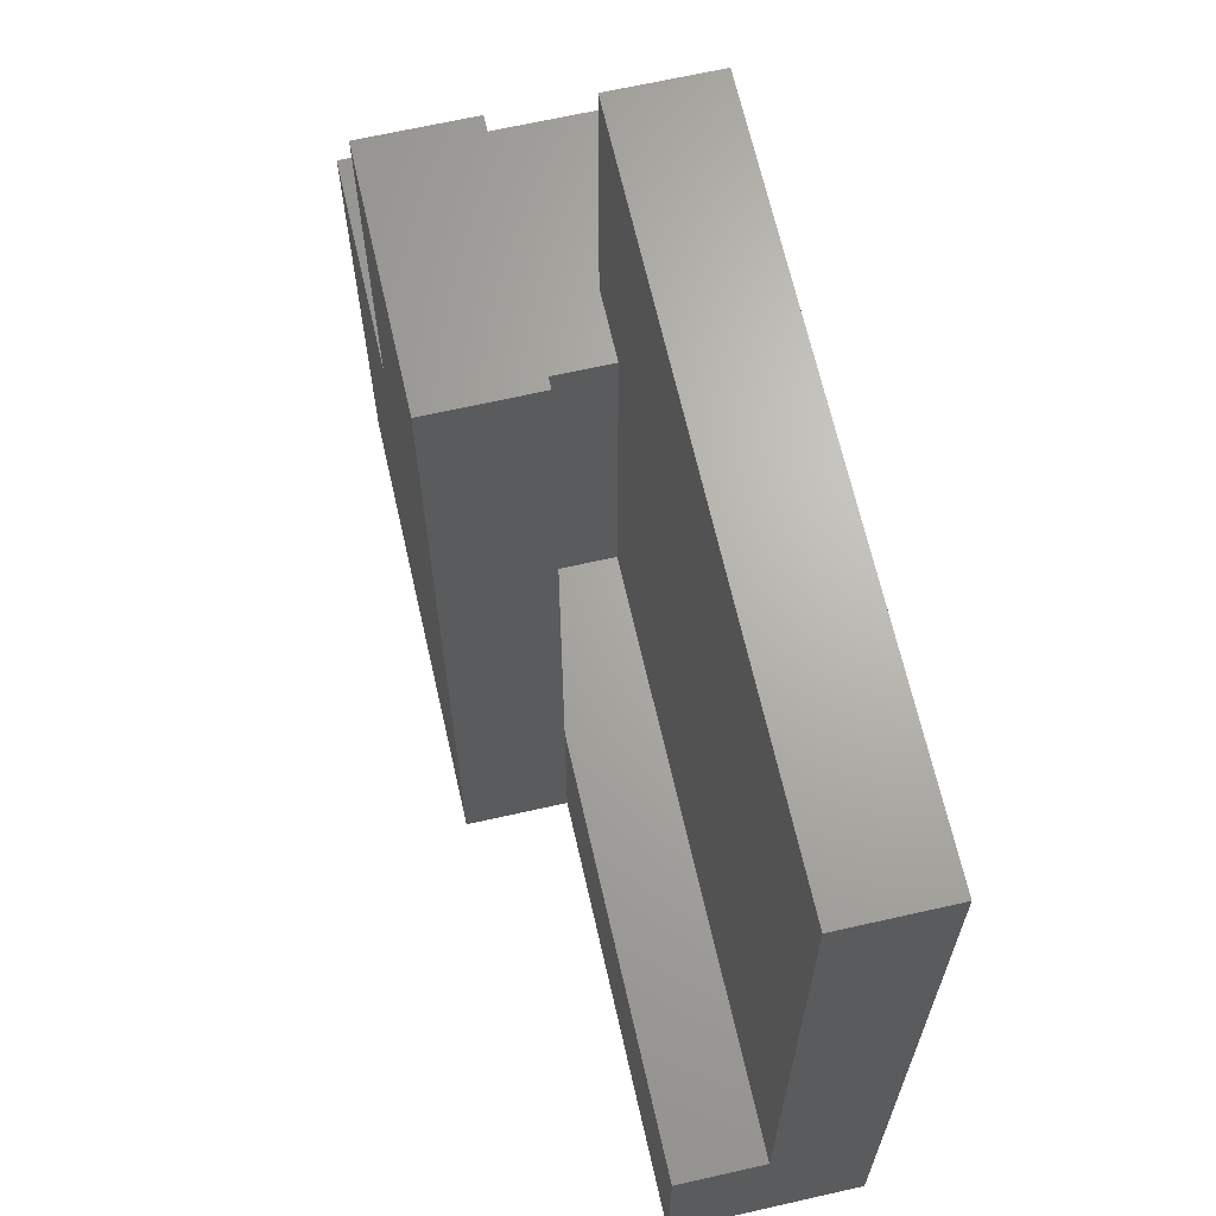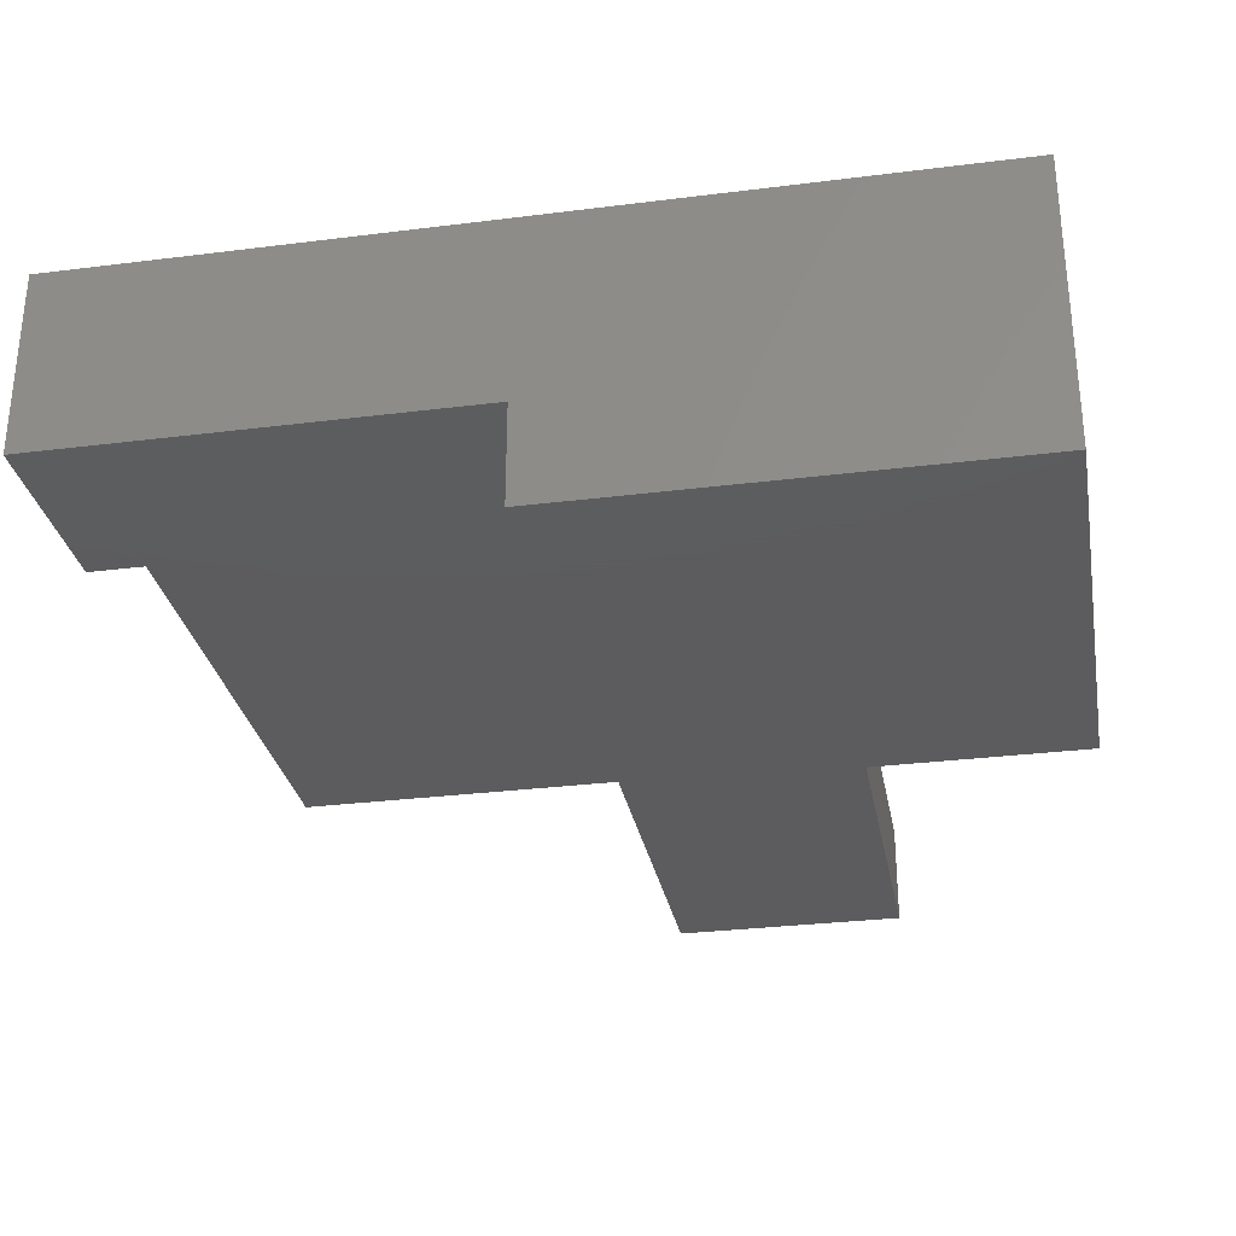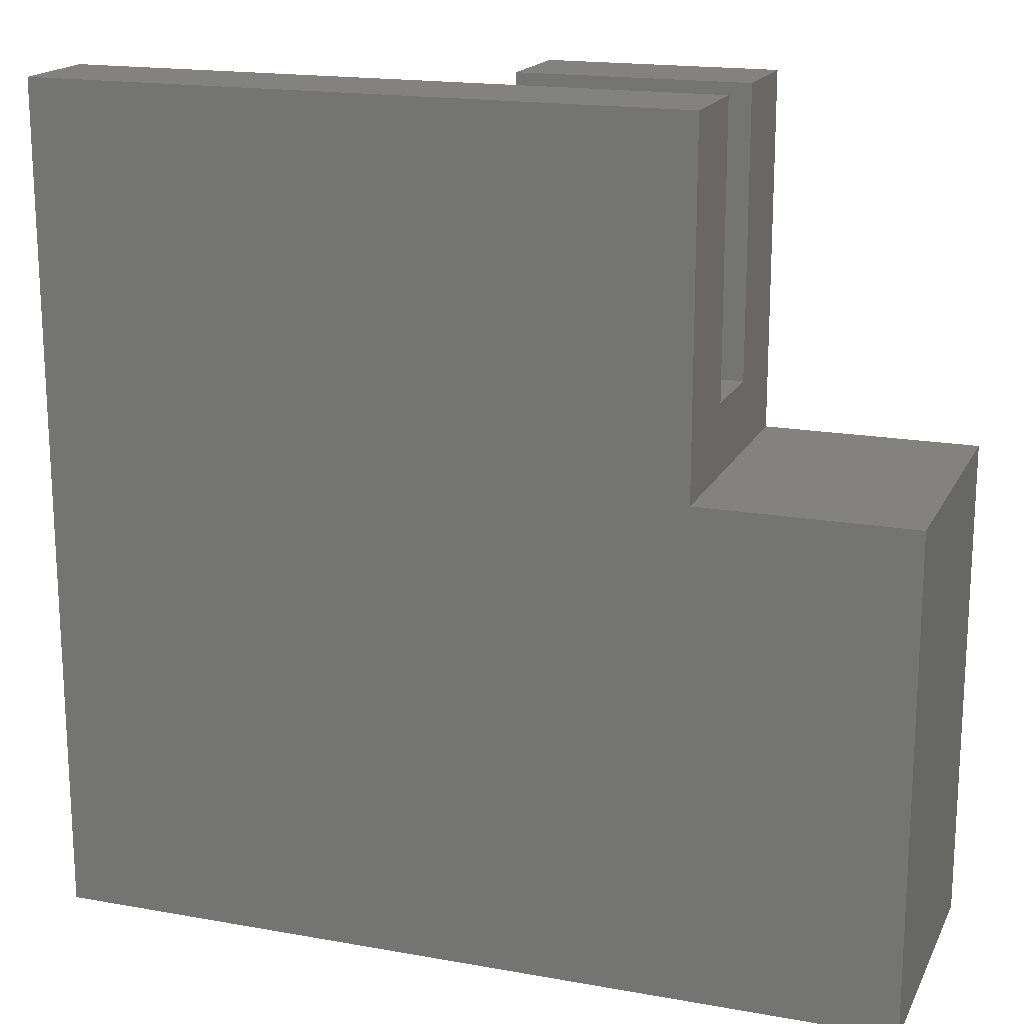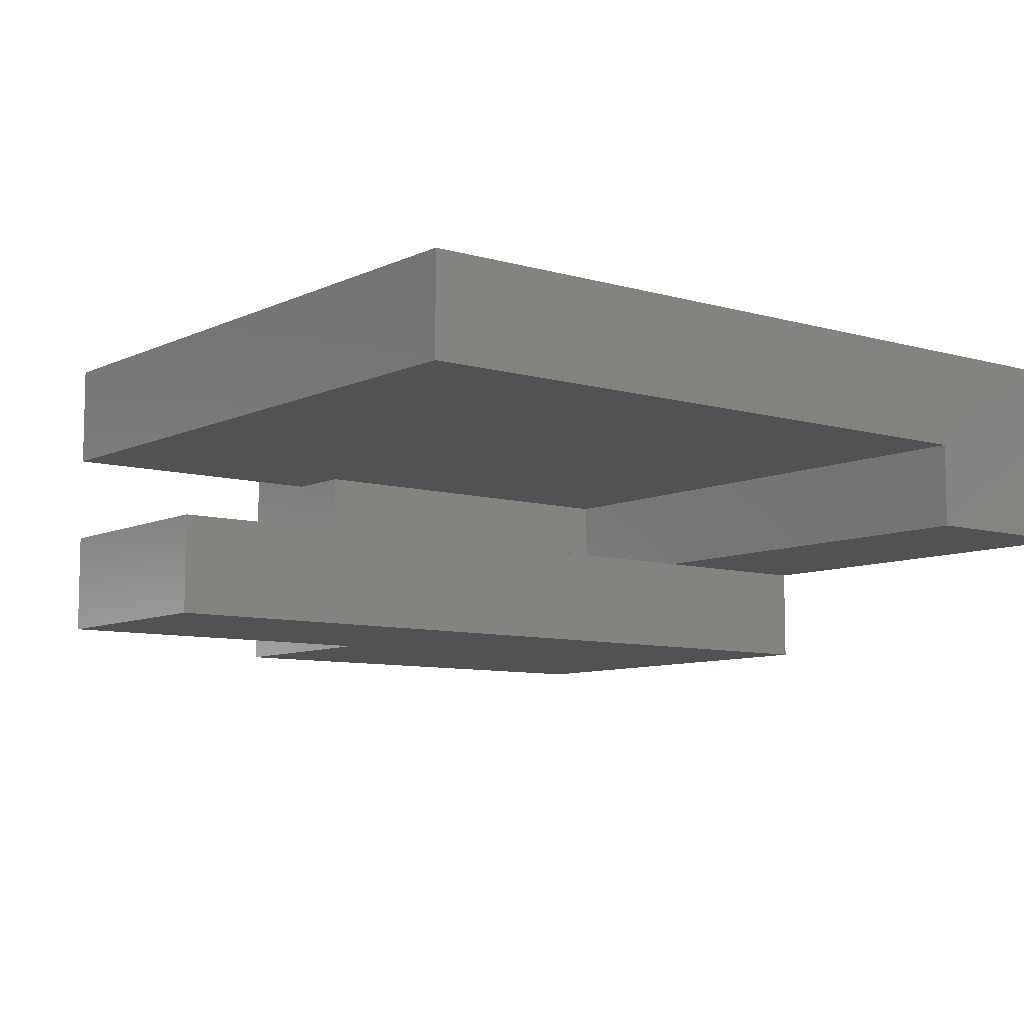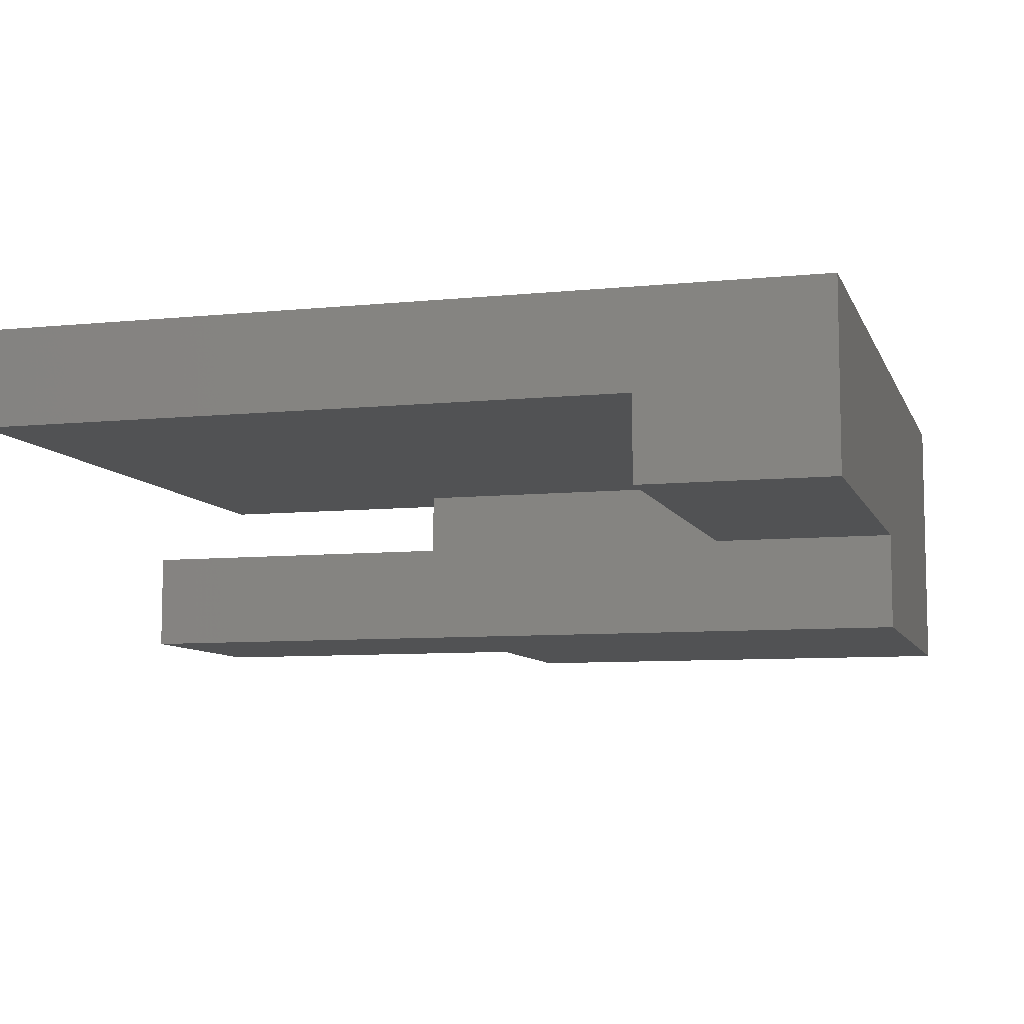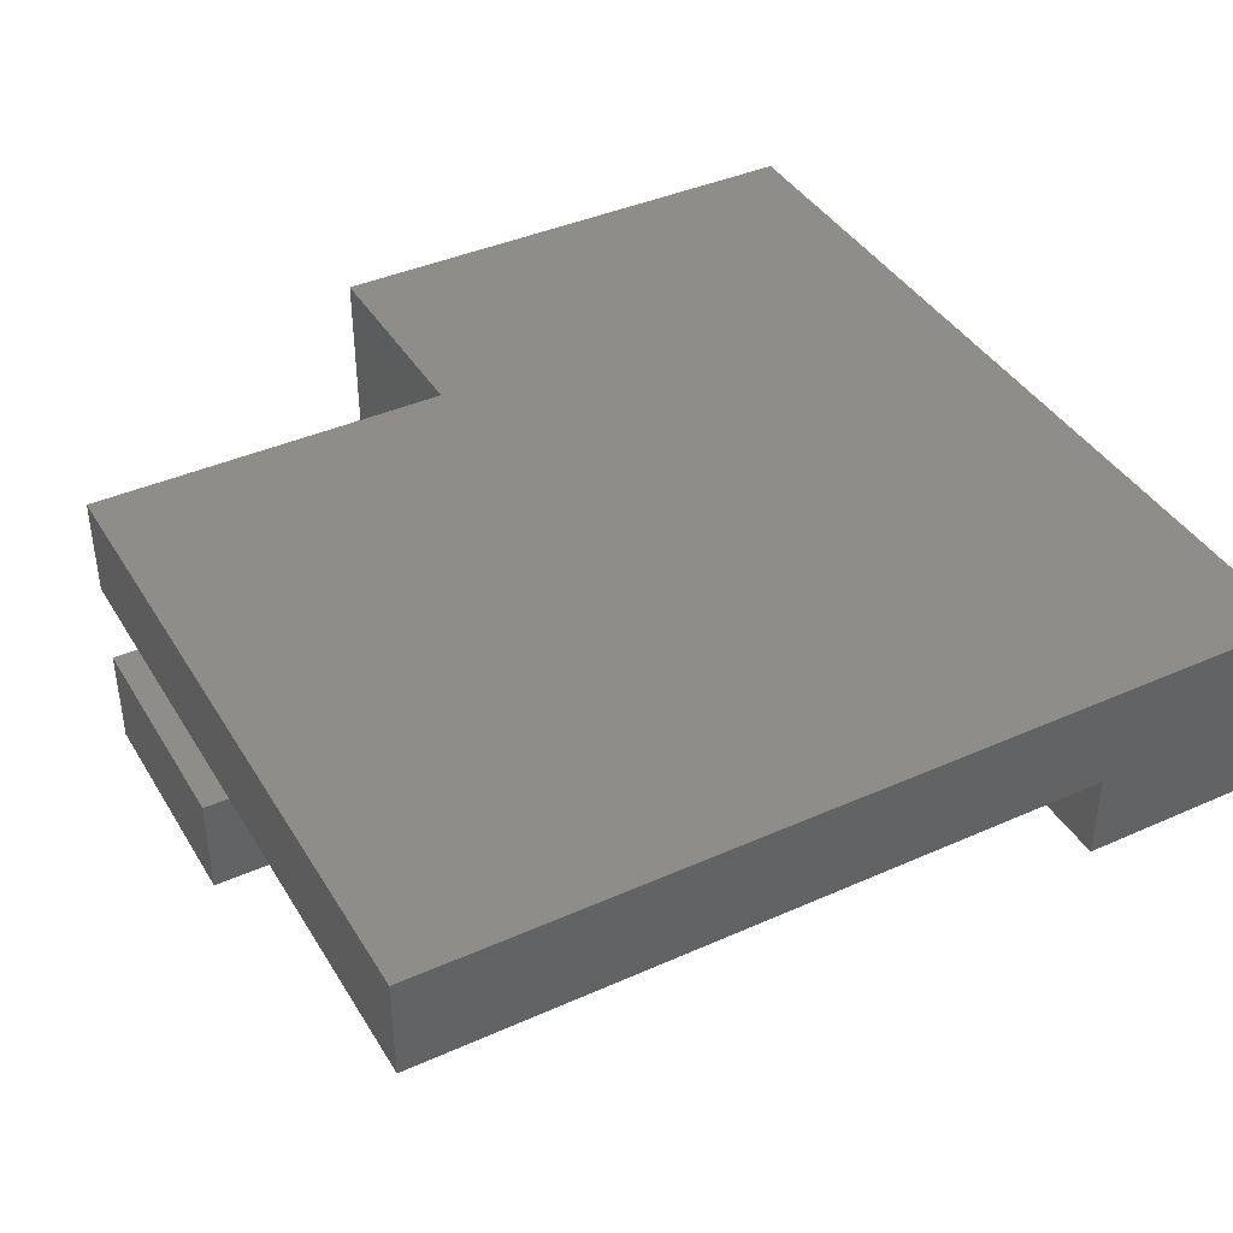
<metadata>
{"format":"stl","ext":"stl","renderer":"f3d","projection":"perspective","resolution":1024,"background":"white","views":[{"elev":66.5,"azim":77.2,"up":"+Z"},{"elev":-30.0,"azim":-169.6,"up":"+Y"},{"elev":17.6,"azim":-160.5,"up":"+Z"},{"elev":-8.4,"azim":51.7,"up":"+Y"},{"elev":-8.0,"azim":105.8,"up":"+Y"},{"elev":40.5,"azim":61.4,"up":"+Y"}]}
</metadata>
<code>
# stl→obj: 28 verts, 52 faces
v 0 -20 35
v 0 0 35
v 0 -20 0
v 0 0 0
v 61 0 0
v 31.25 -13.01 0
v 61 -13.01 0
v 31.25 -20 0
v 15 0 35
v 61 0 60
v 15 0 60
v 31.25 -20 60
v 15 -20 35
v 15 -20 60
v 31.25 -13.01 13.33
v 31.25 -13 60
v 31.25 -13 13.33
v 61 -13.01 13.33
v 61 -7 13.33
v 61 -7 60
v 15 -7 60
v 15 -13 60
v 15 -13 40
v 15 -7 40
v 20 -13 40
v 20 -13 13.33
v 20 -7 13.33
v 20 -7 40
f 1 2 3
f 3 2 4
f 4 5 3
f 6 5 7
f 3 5 6
f 8 3 6
f 2 9 4
f 10 9 11
f 4 9 10
f 4 10 5
f 3 8 12
f 13 3 12
f 14 13 12
f 13 1 3
f 1 13 9
f 2 1 9
f 8 6 15
f 16 8 15
f 17 16 15
f 16 12 8
f 6 7 18
f 15 6 18
f 19 5 10
f 19 18 7
f 7 5 19
f 20 19 10
f 21 20 10
f 11 21 10
f 14 22 13
f 13 22 23
f 13 23 24
f 24 21 11
f 24 11 9
f 24 9 13
f 14 12 16
f 22 14 16
f 22 16 23
f 25 16 17
f 23 16 25
f 25 17 26
f 18 17 15
f 19 17 18
f 26 17 19
f 27 26 19
f 19 28 27
f 20 28 19
f 24 28 20
f 21 24 20
f 23 25 28
f 24 23 28
f 26 27 28
f 25 26 28

</code>
